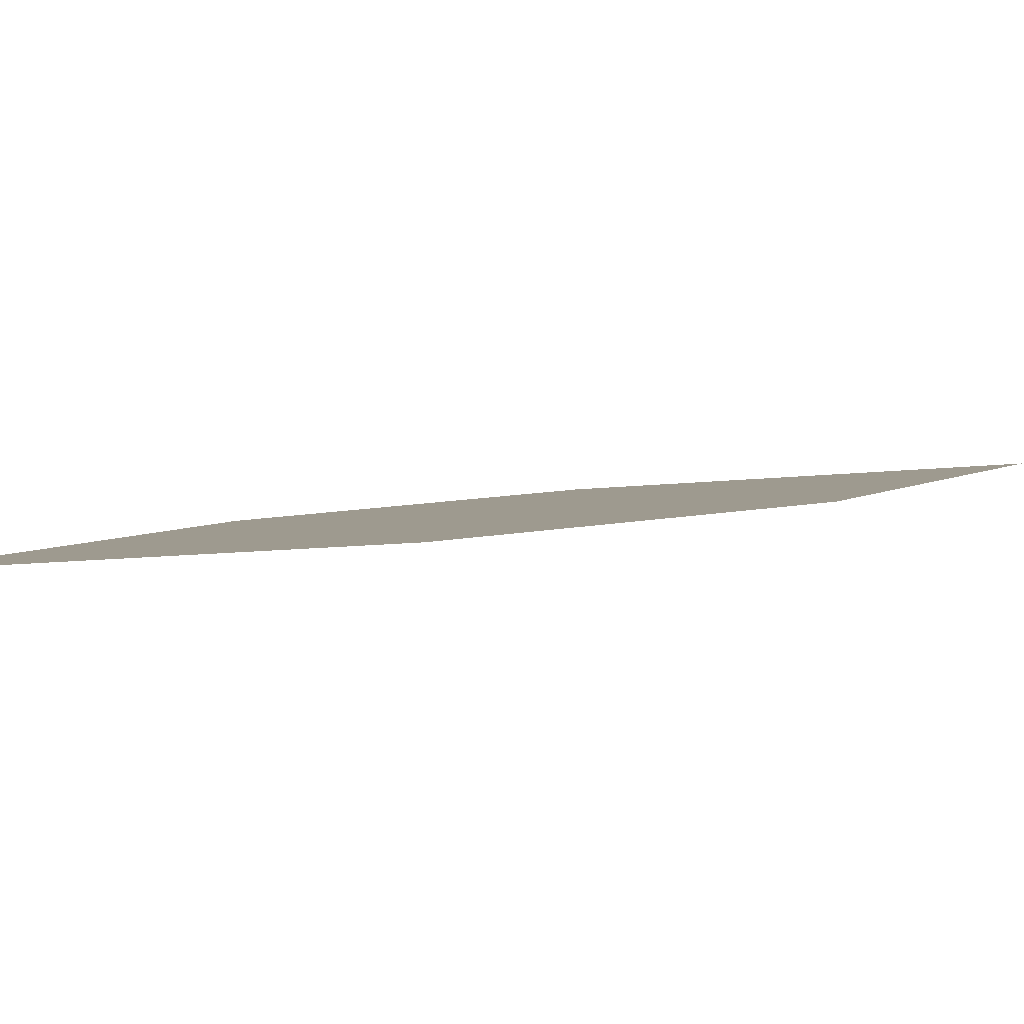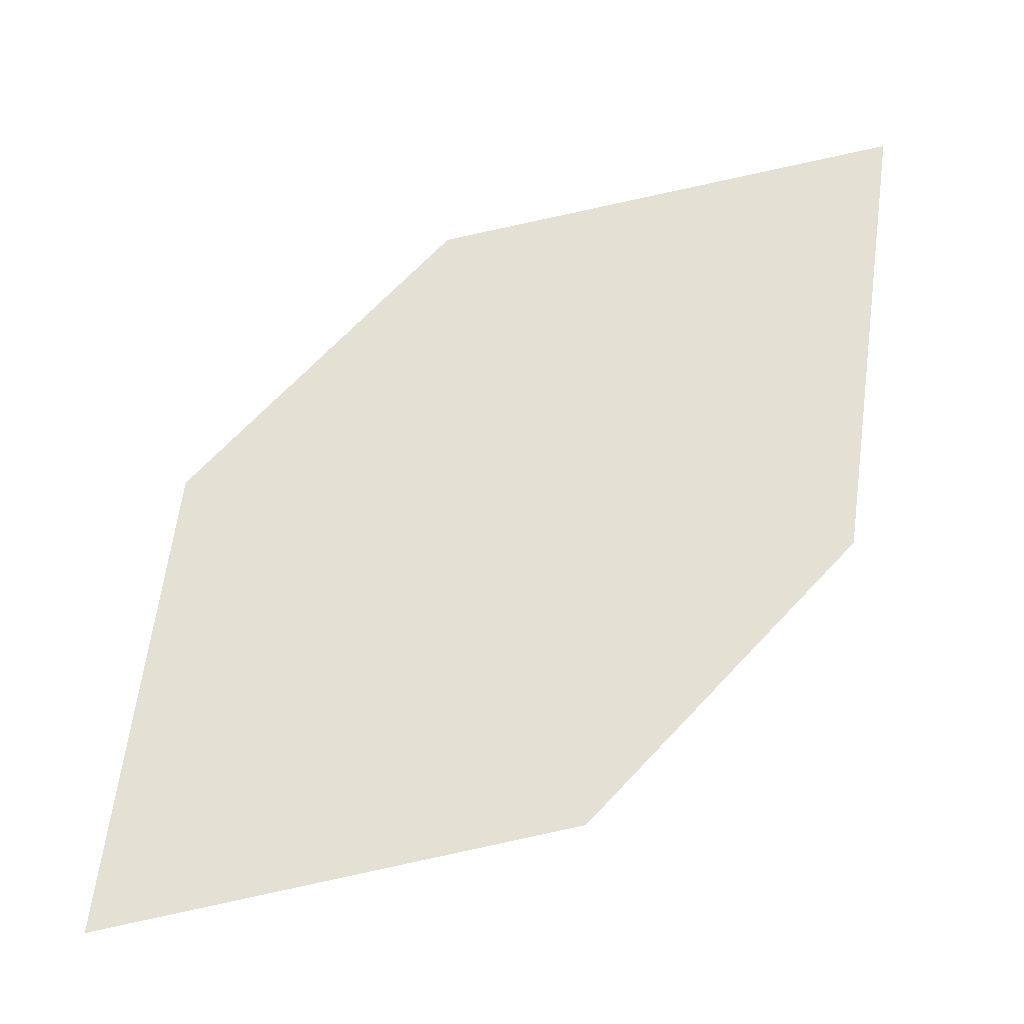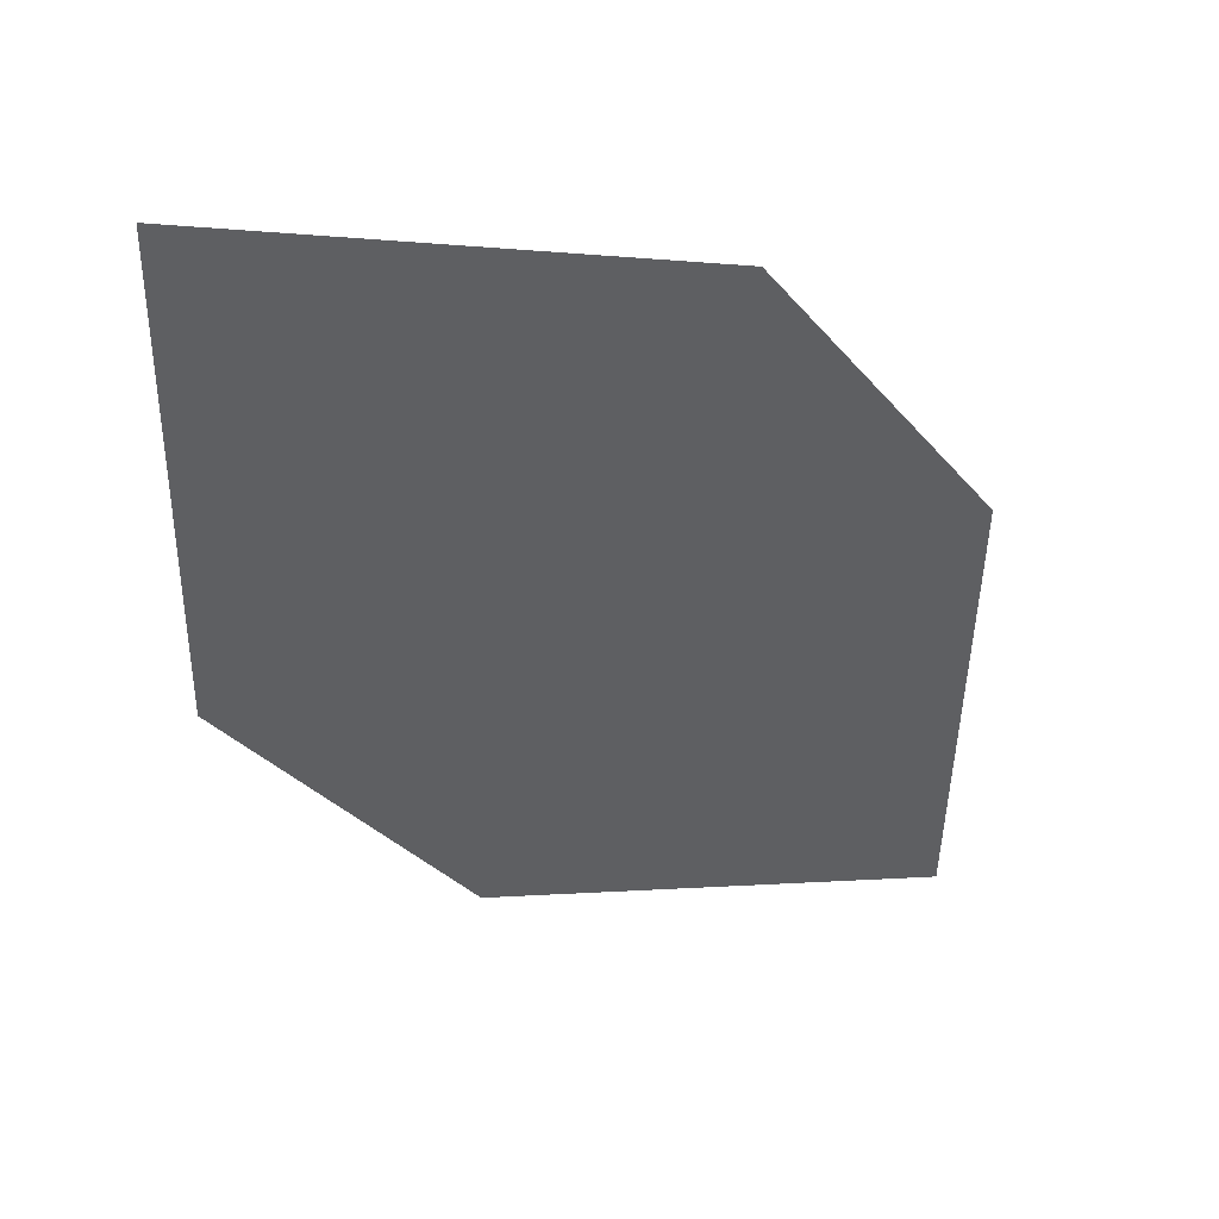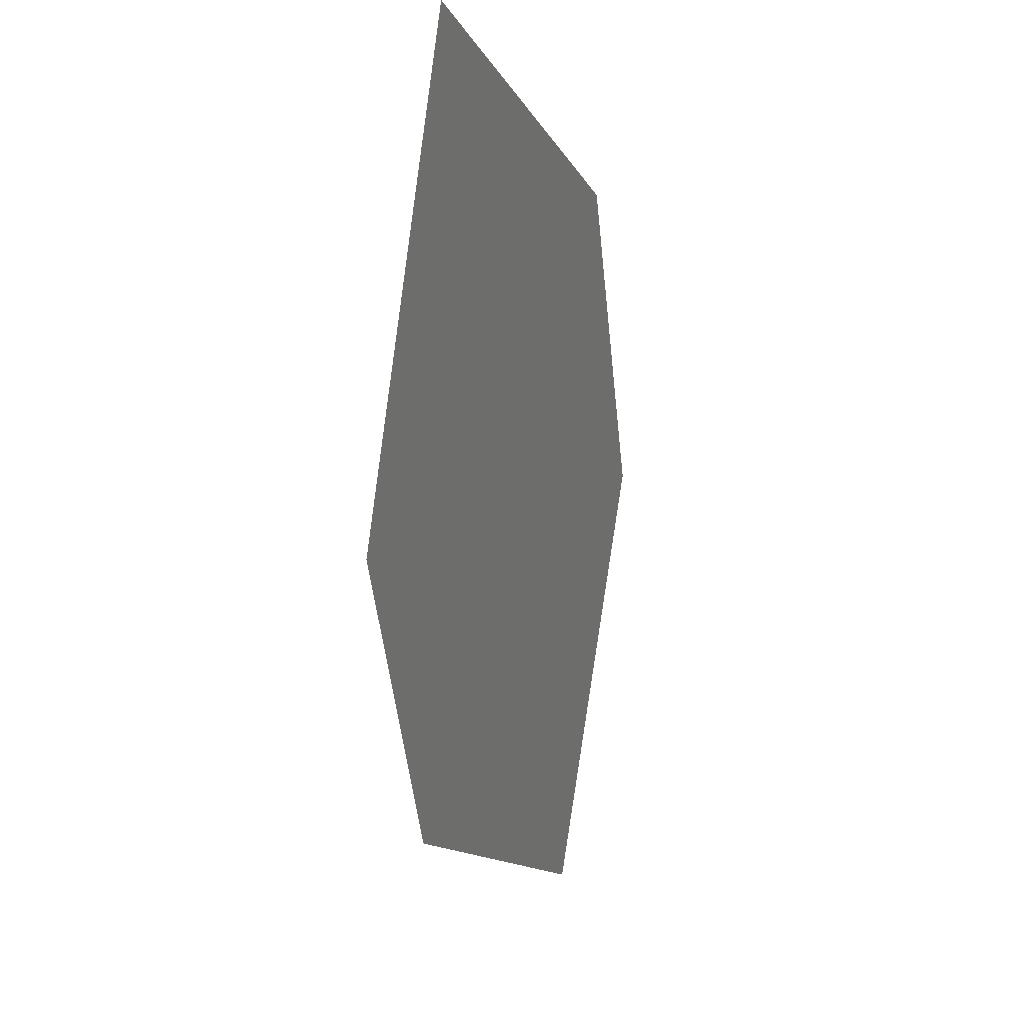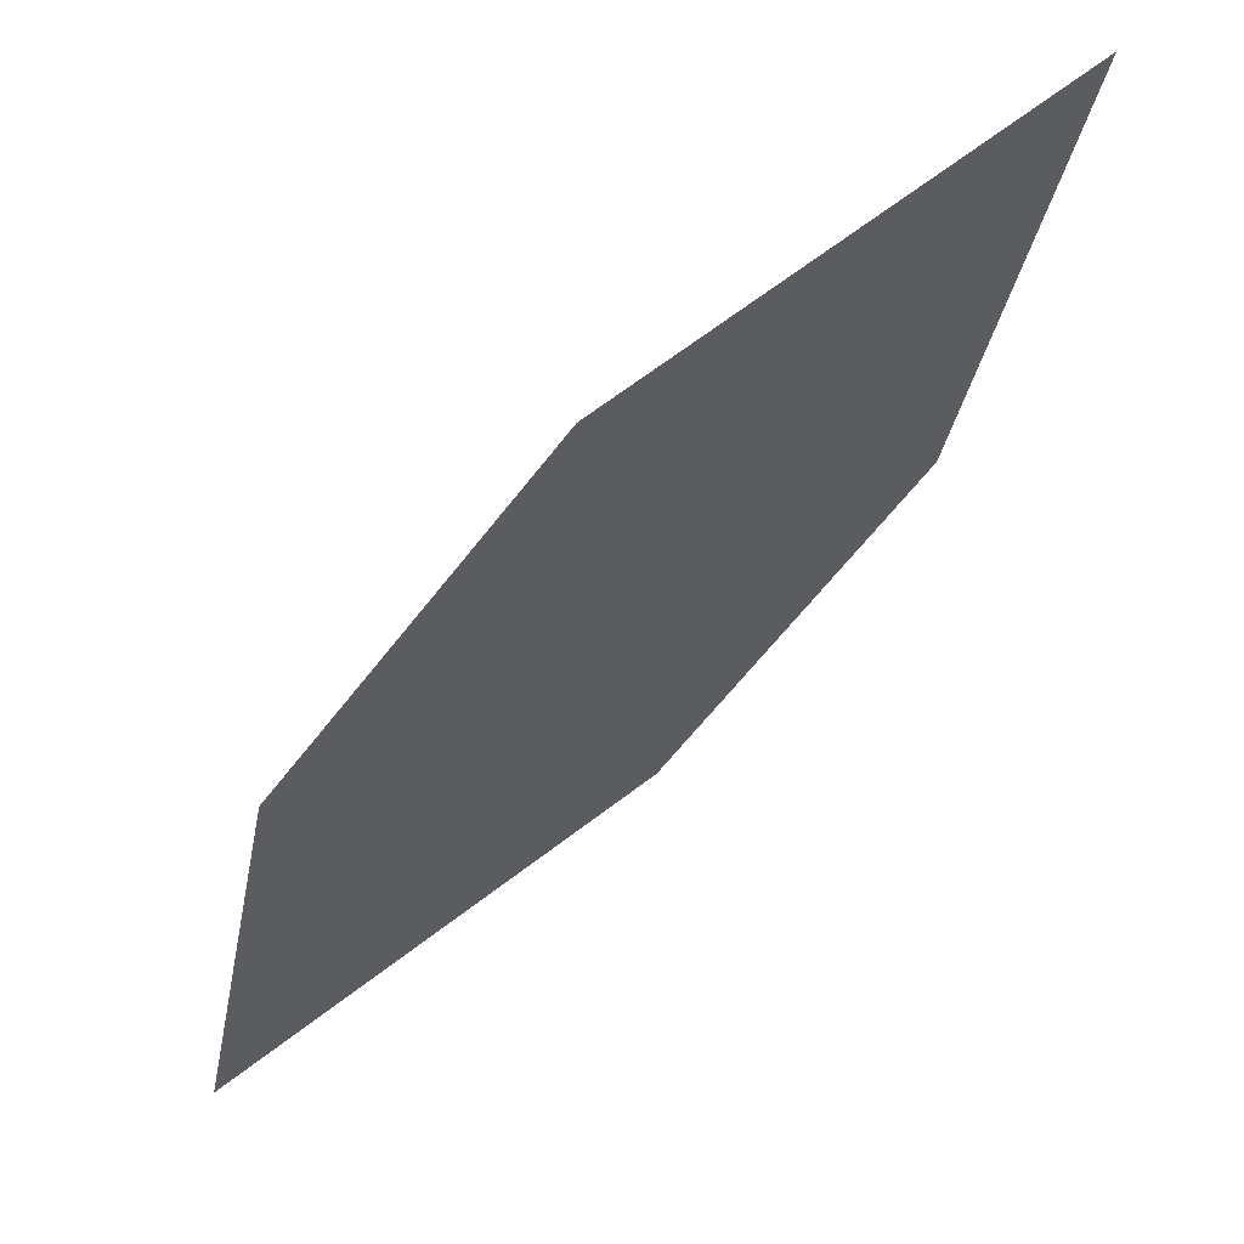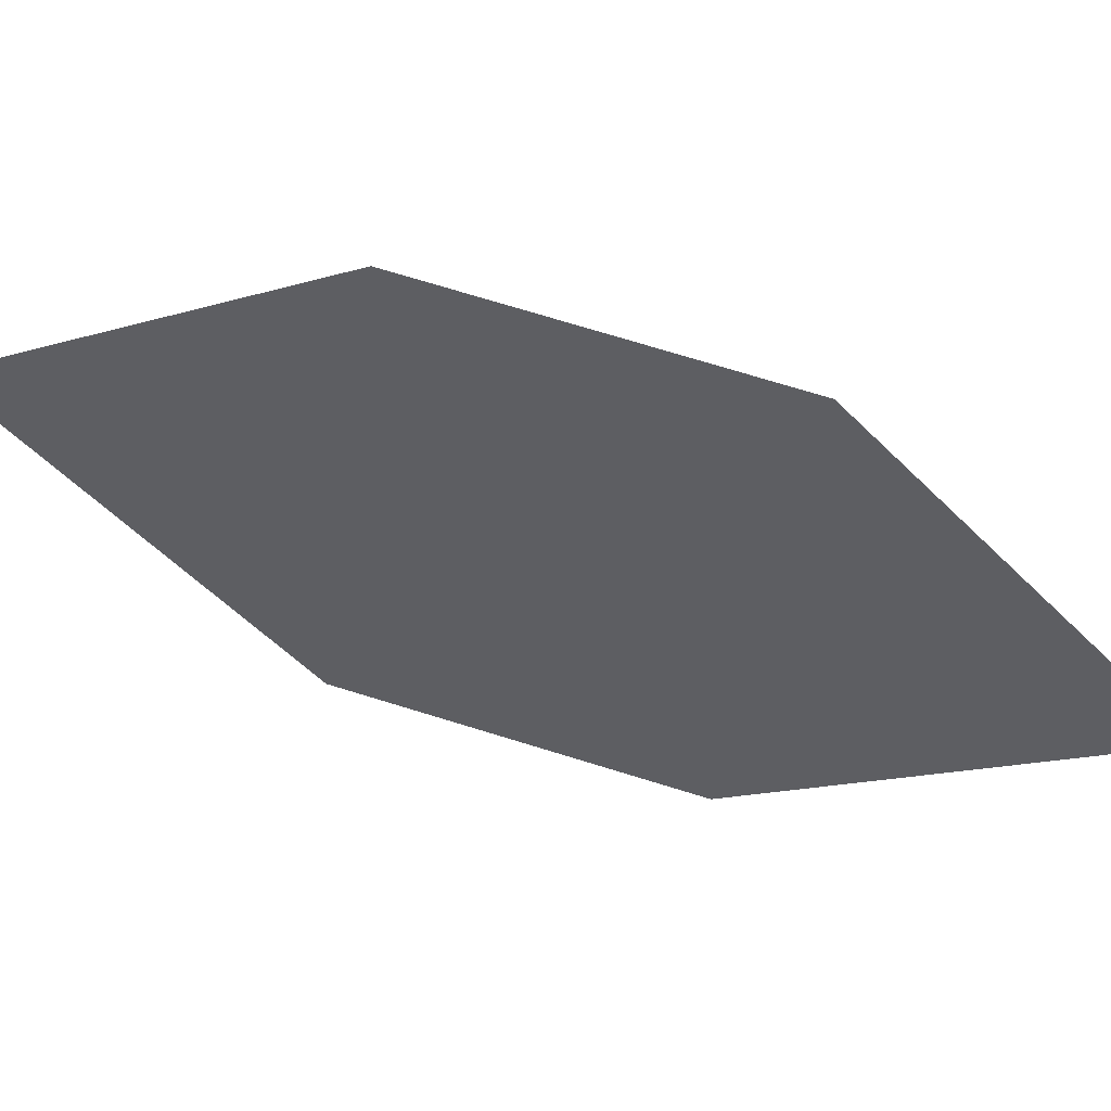
<metadata>
{"format":"obj","ext":"obj","renderer":"f3d","projection":"perspective","resolution":1024,"background":"white","views":[{"elev":-34.6,"azim":-65.2,"up":"+Z"},{"elev":-16.4,"azim":149.0,"up":"+Y"},{"elev":-11.2,"azim":74.7,"up":"+Z"},{"elev":-0.5,"azim":-106.3,"up":"+Y"},{"elev":-40.3,"azim":1.5,"up":"+Z"},{"elev":-6.8,"azim":133.1,"up":"+Z"}]}
</metadata>
<code>
o leaves.291
v 0.1737 -0.1822 1.812
v 0.18 -0.2117 1.809
v 0.2198 -0.2357 1.833
v 0.1982 -0.1883 1.828
v 0.2135 -0.2062 1.835
v 0.1953 -0.2296 1.816
f 1 2 6 3
f 1 3 5 4

</code>
